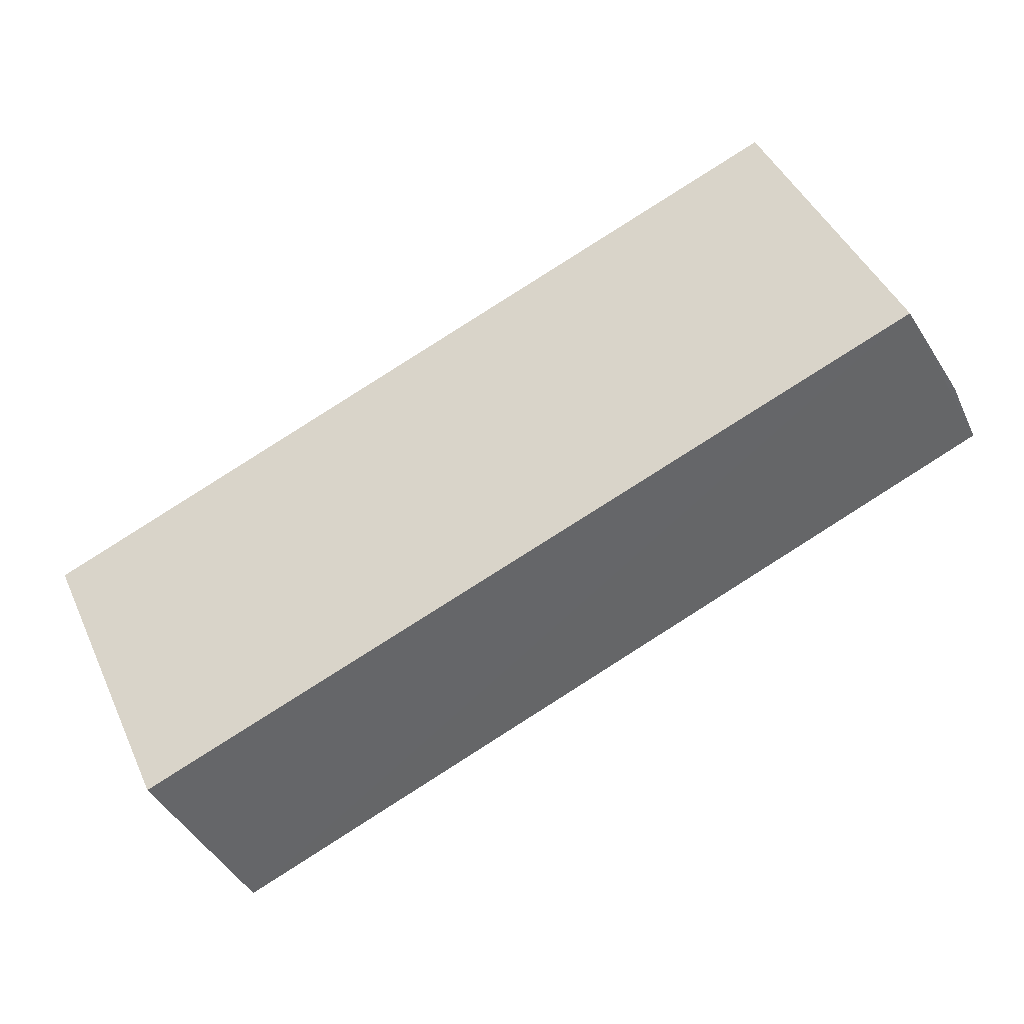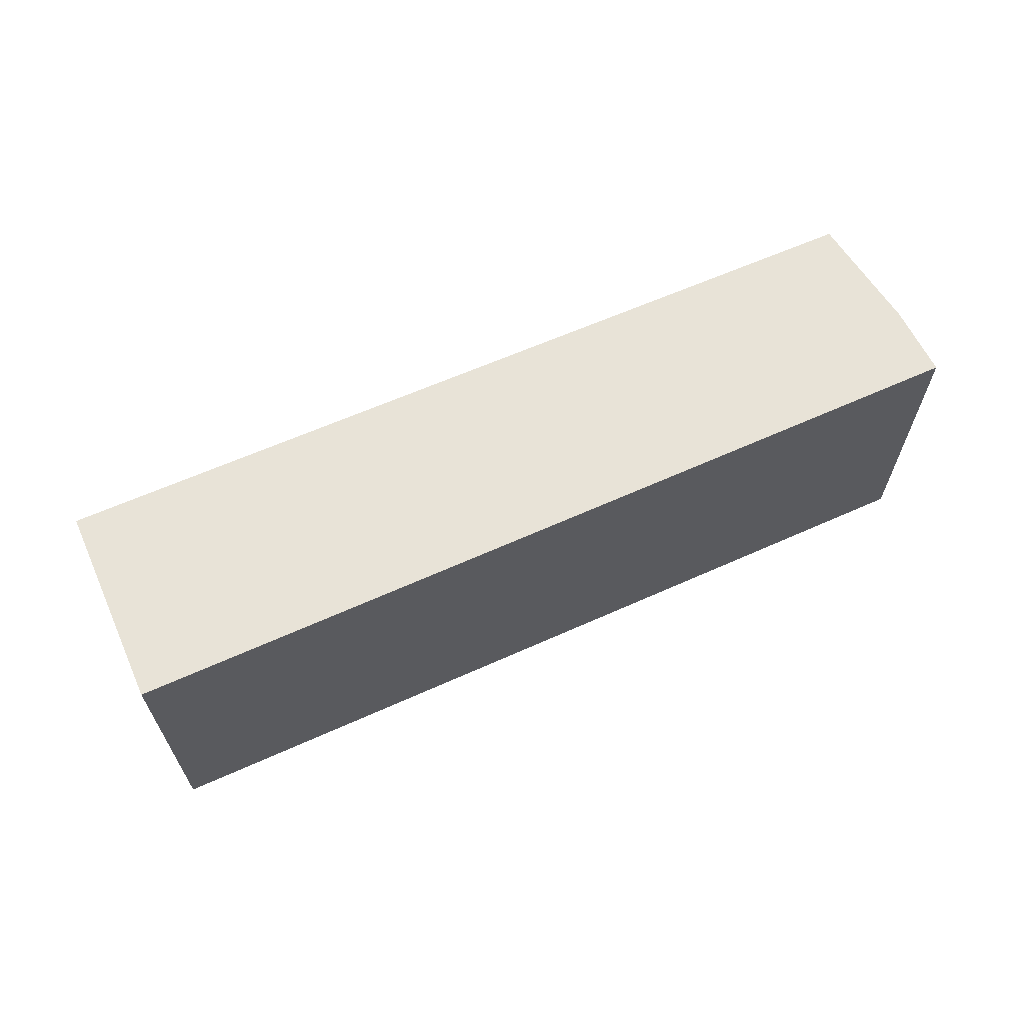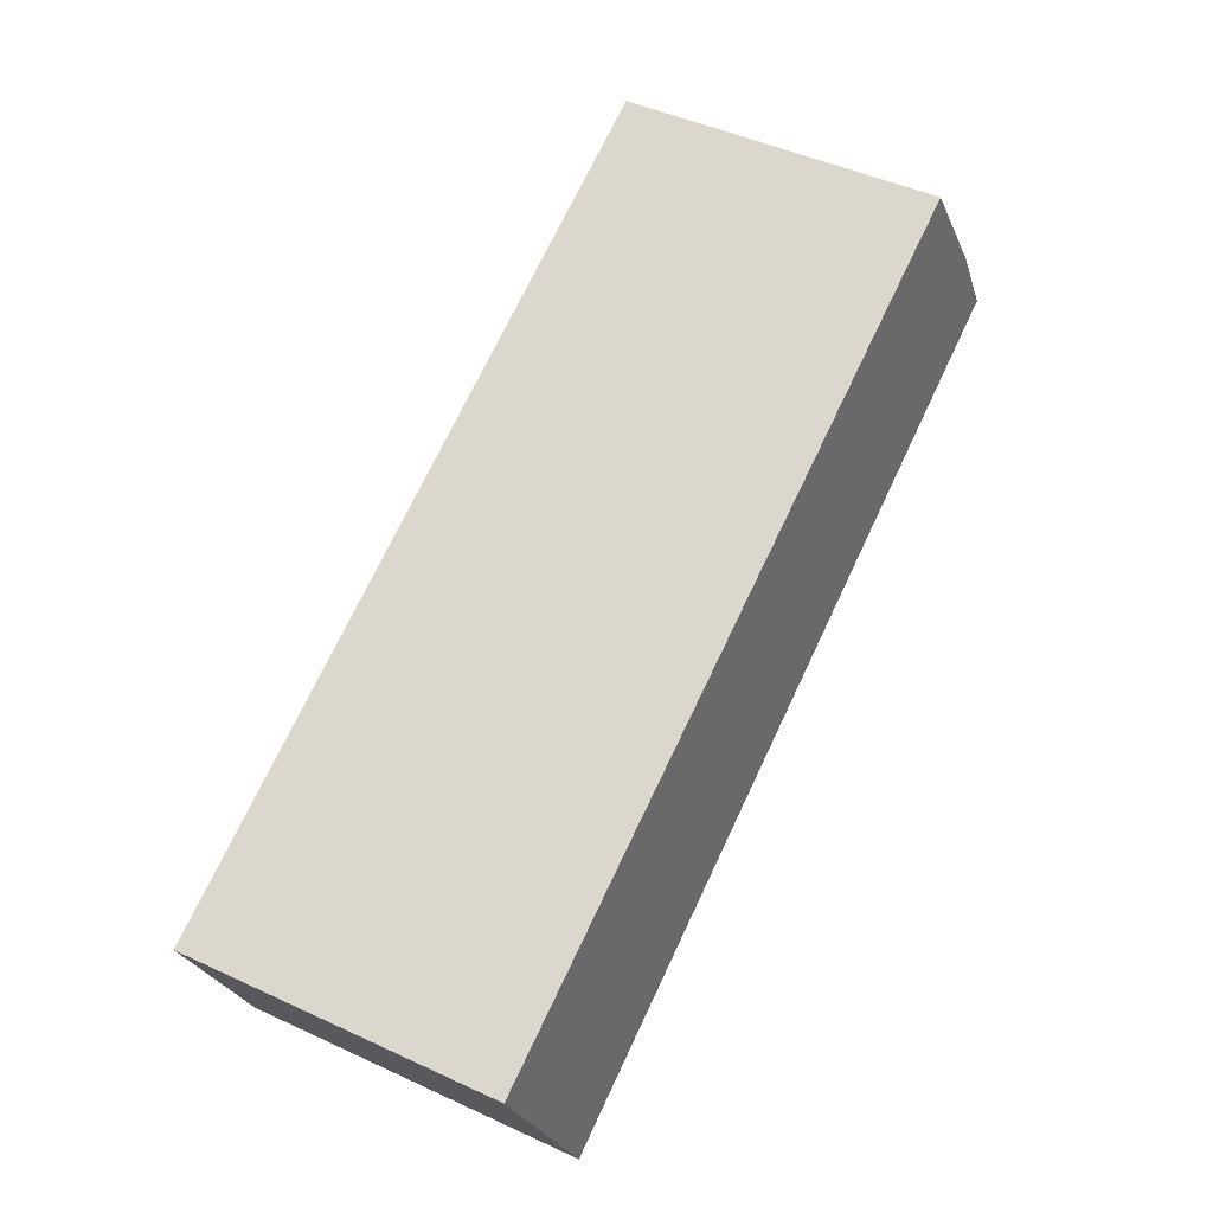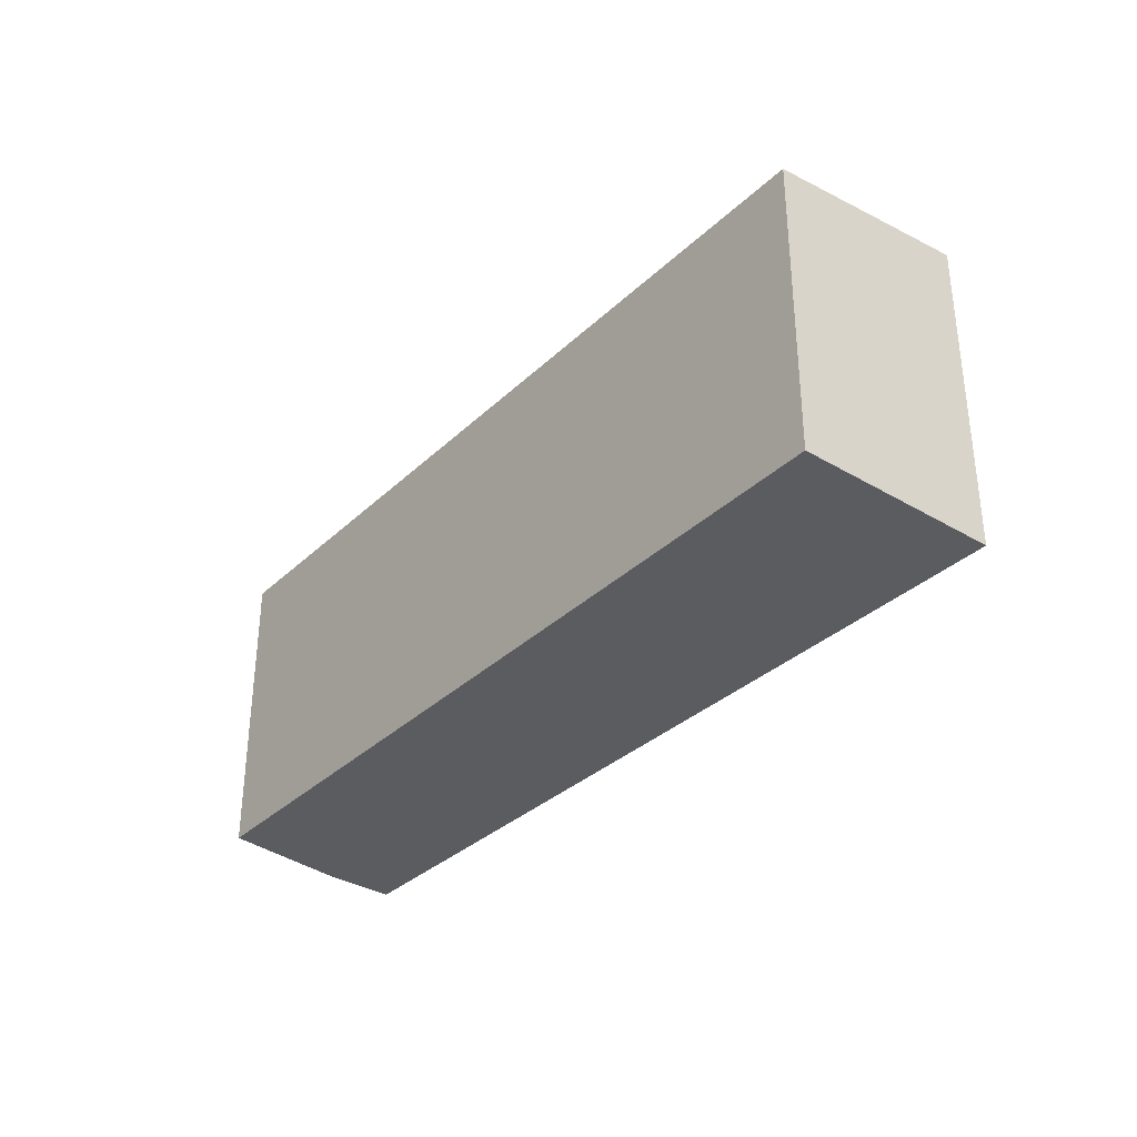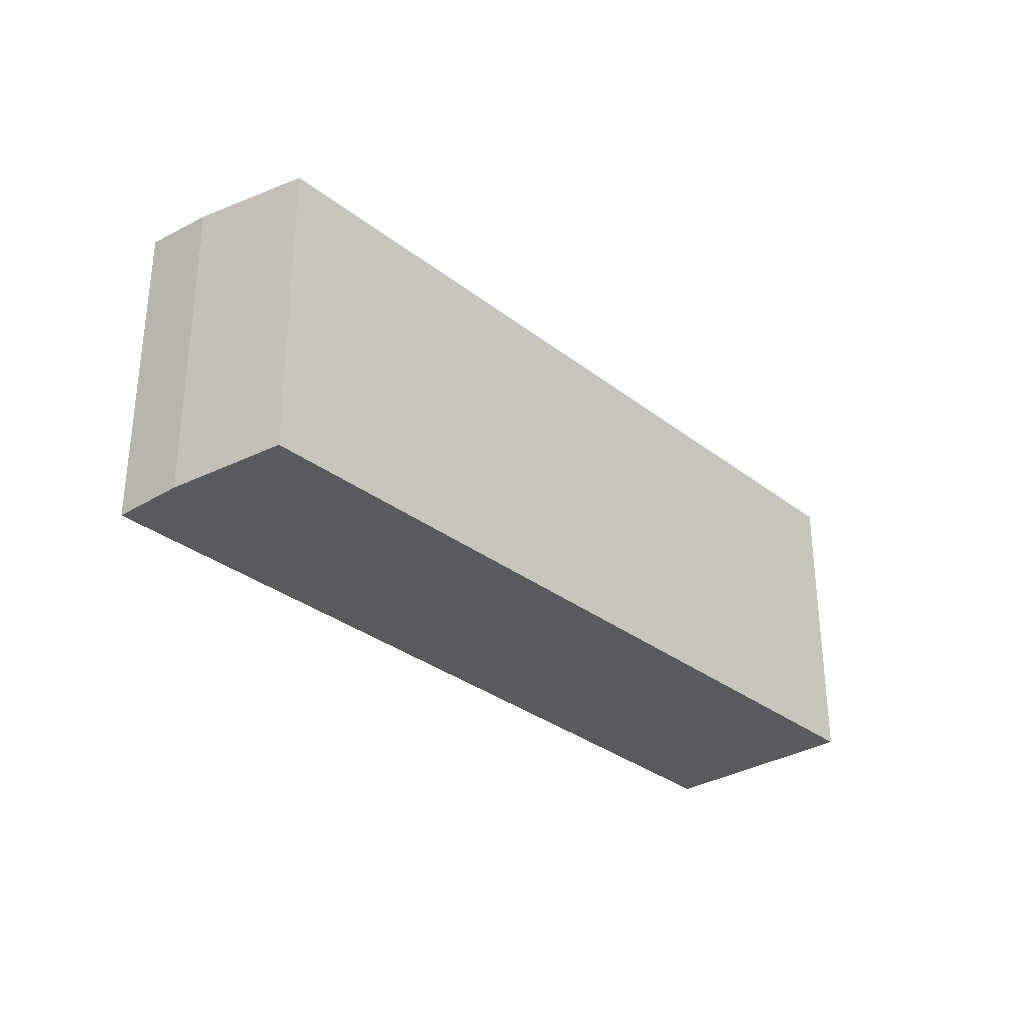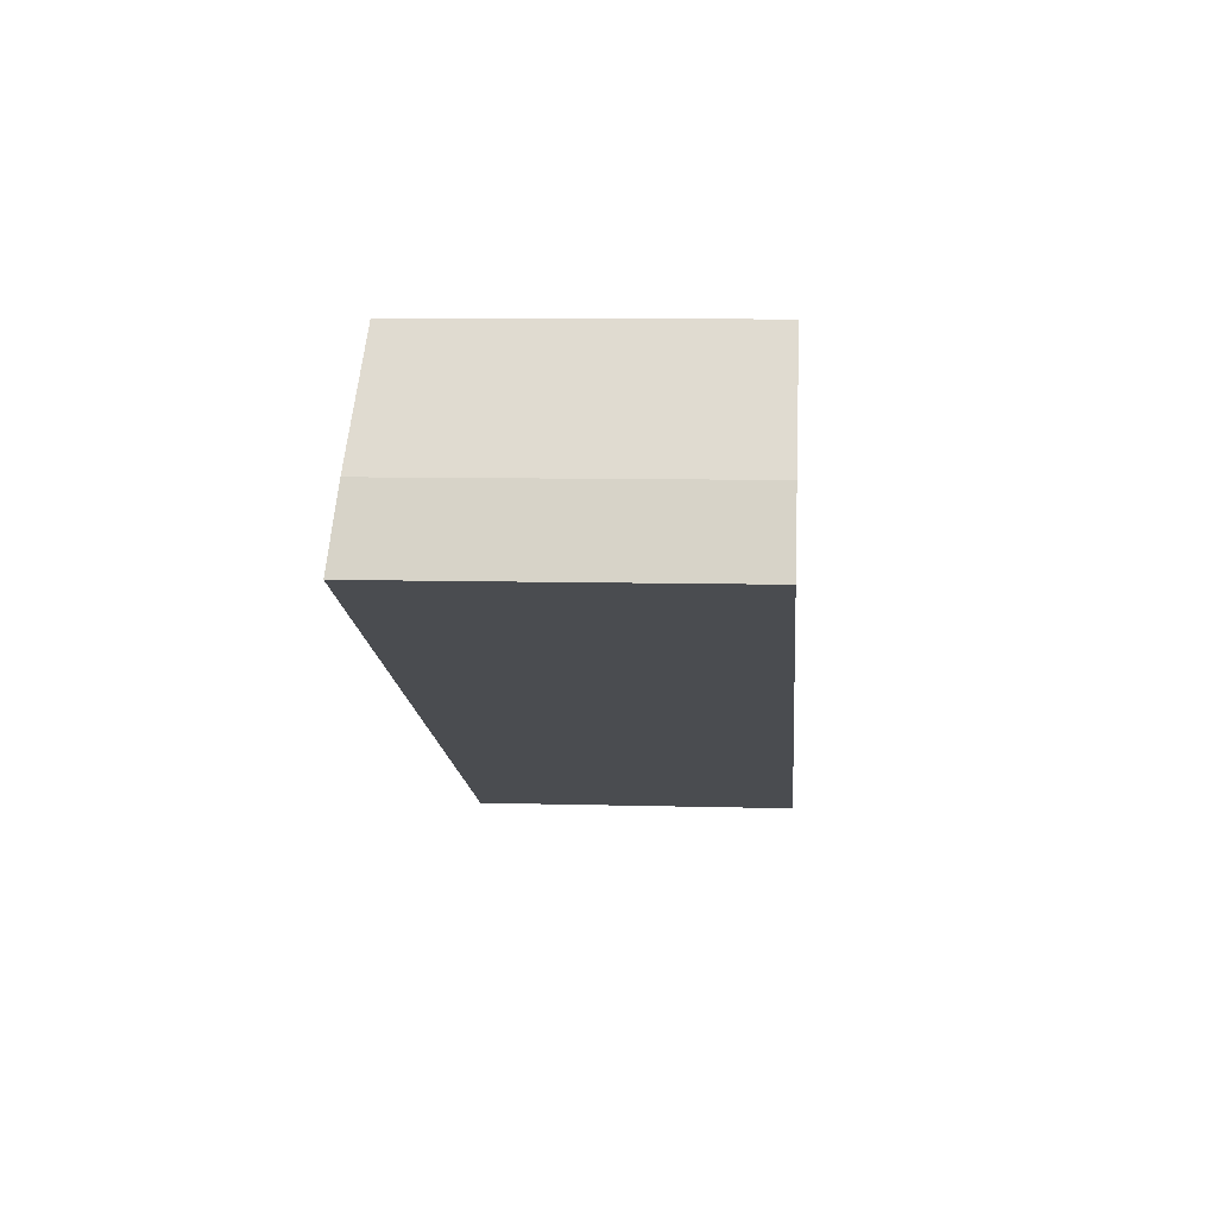
<metadata>
{"format":"obj","ext":"obj","renderer":"f3d","projection":"perspective","resolution":1024,"background":"white","views":[{"elev":45.2,"azim":156.3,"up":"+Z"},{"elev":65.6,"azim":178.8,"up":"+Y"},{"elev":47.2,"azim":117.6,"up":"+Z"},{"elev":-34.0,"azim":73.9,"up":"+Y"},{"elev":-31.1,"azim":-25.4,"up":"+Y"},{"elev":8.2,"azim":-85.5,"up":"+Z"}]}
</metadata>
<code>
v  7.574 3.065 -3.211
v  0.873 2.888 1.67
v  8.336 2.878 -1.388
v  0 3.065 1.877e-16
v  0.284 2.998 0.646
v  7.574 1.966e-16 -3.211
v  8.336 8.499e-17 -1.388
v  0 0 0
v  0.284 -3.956e-17 0.646
v  0.873 -1.023e-16 1.67
g defaultobject
f 1 2 3
f 2 1 4
f 2 4 5
f 3 6 1
f 6 3 7
f 6 4 1
f 4 6 8
f 8 5 4
f 5 8 9
f 9 2 5
f 2 9 10
f 10 3 2
f 3 10 7
f 10 6 7
f 6 10 8
f 8 10 9

</code>
